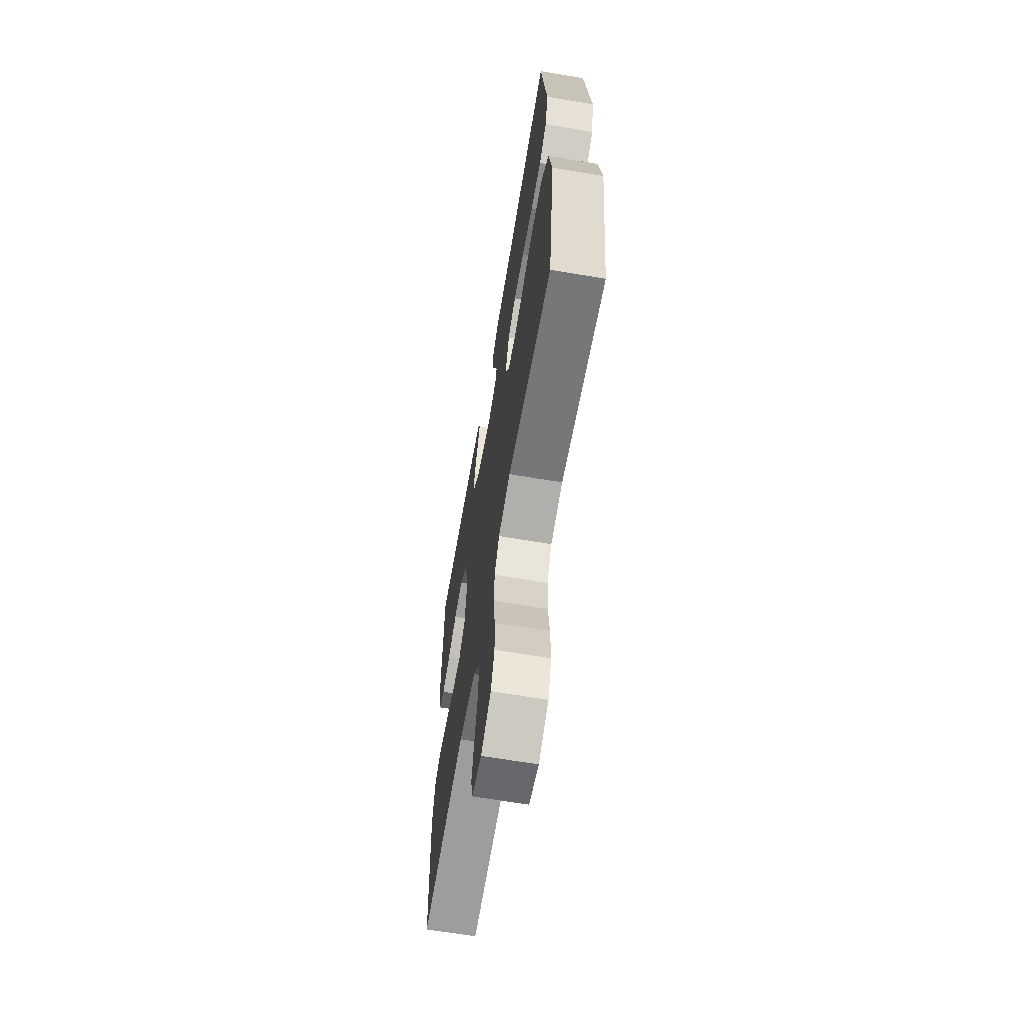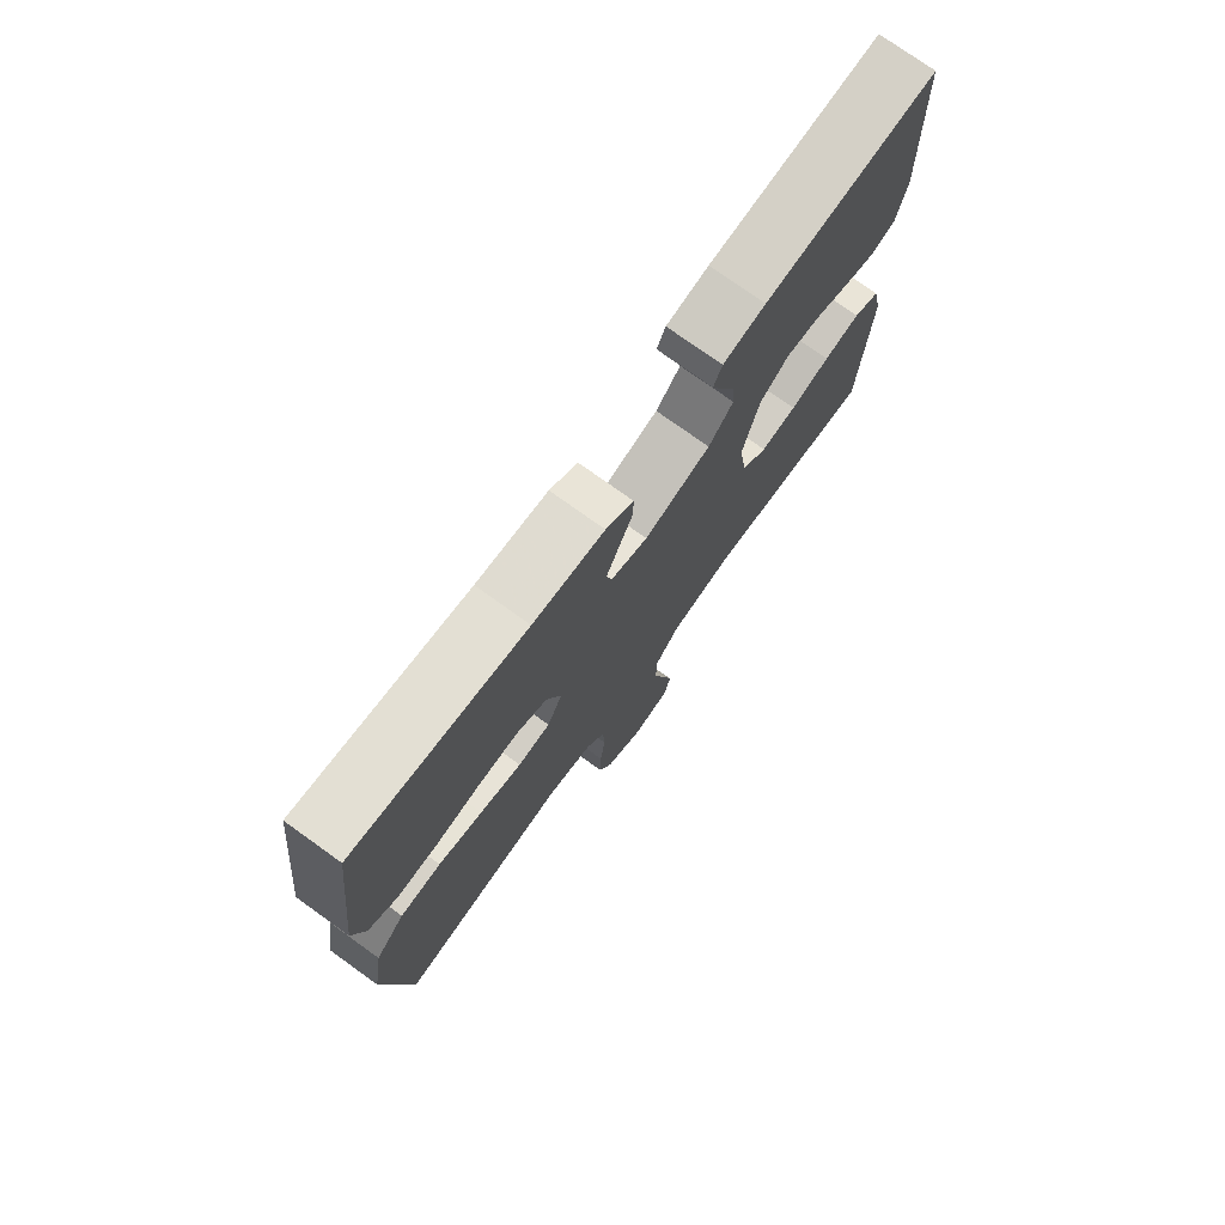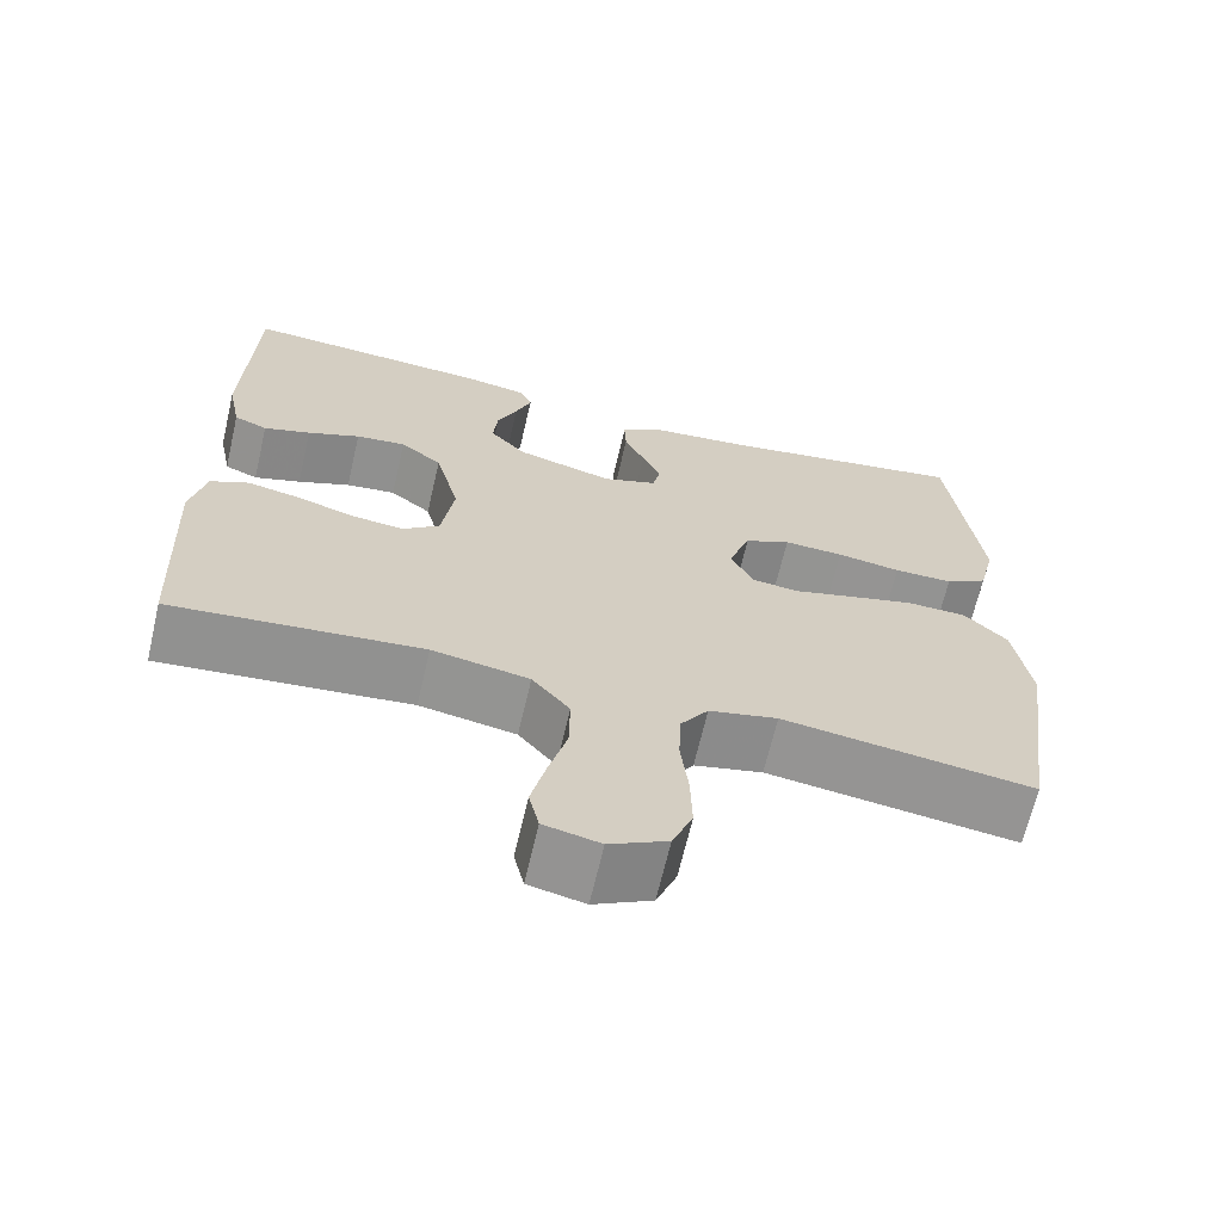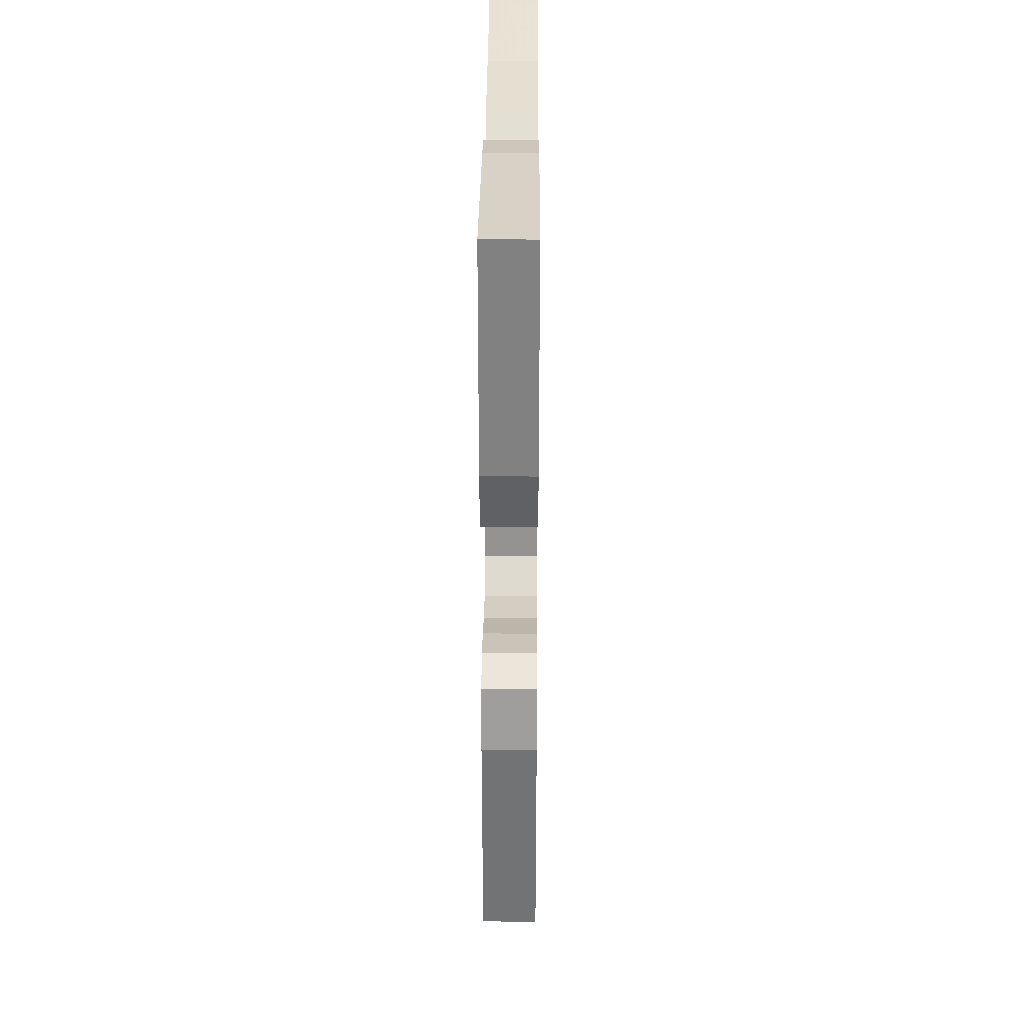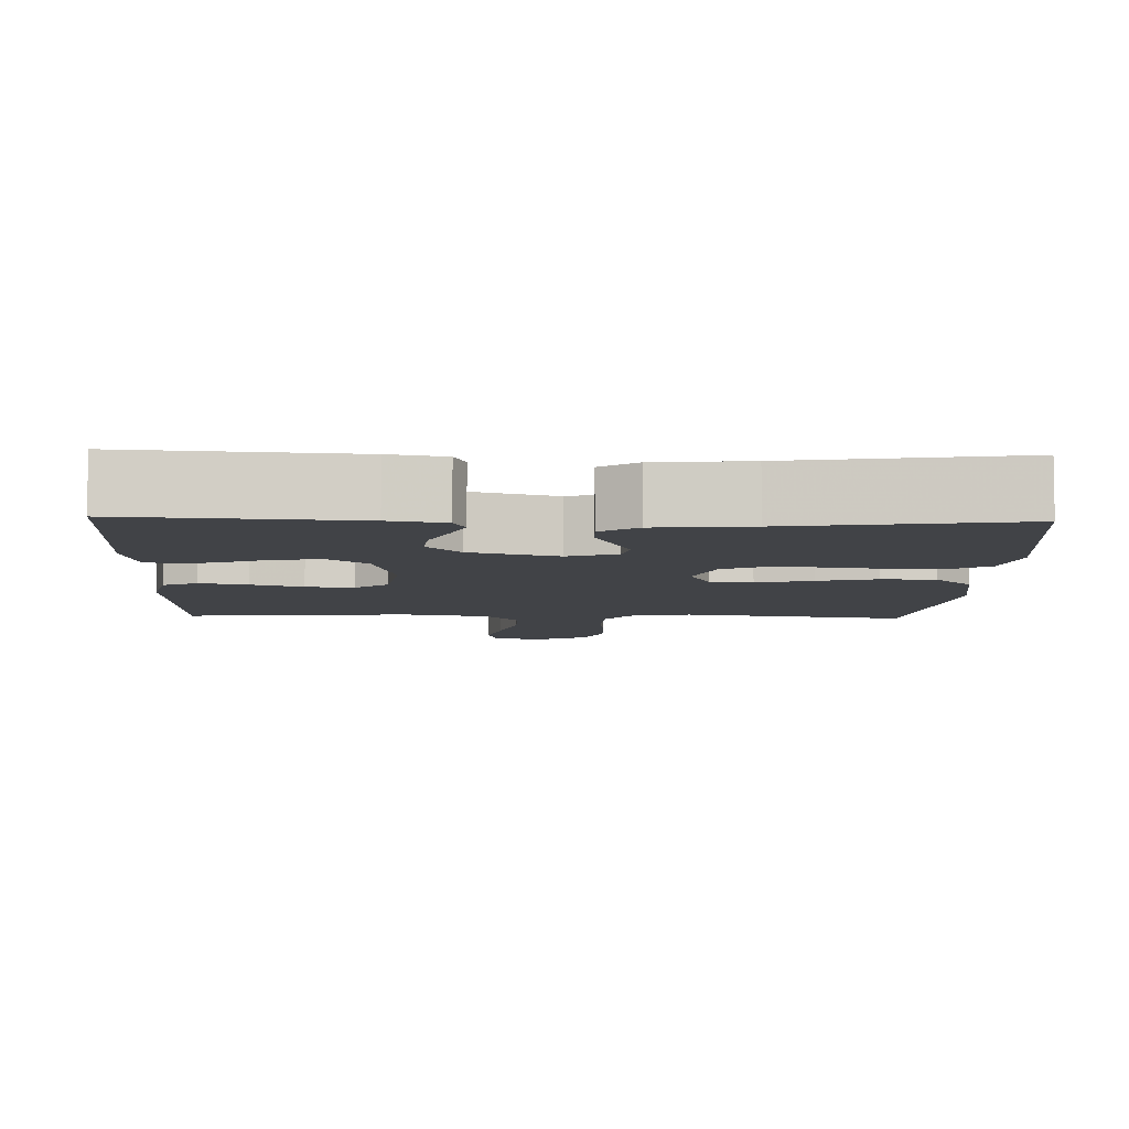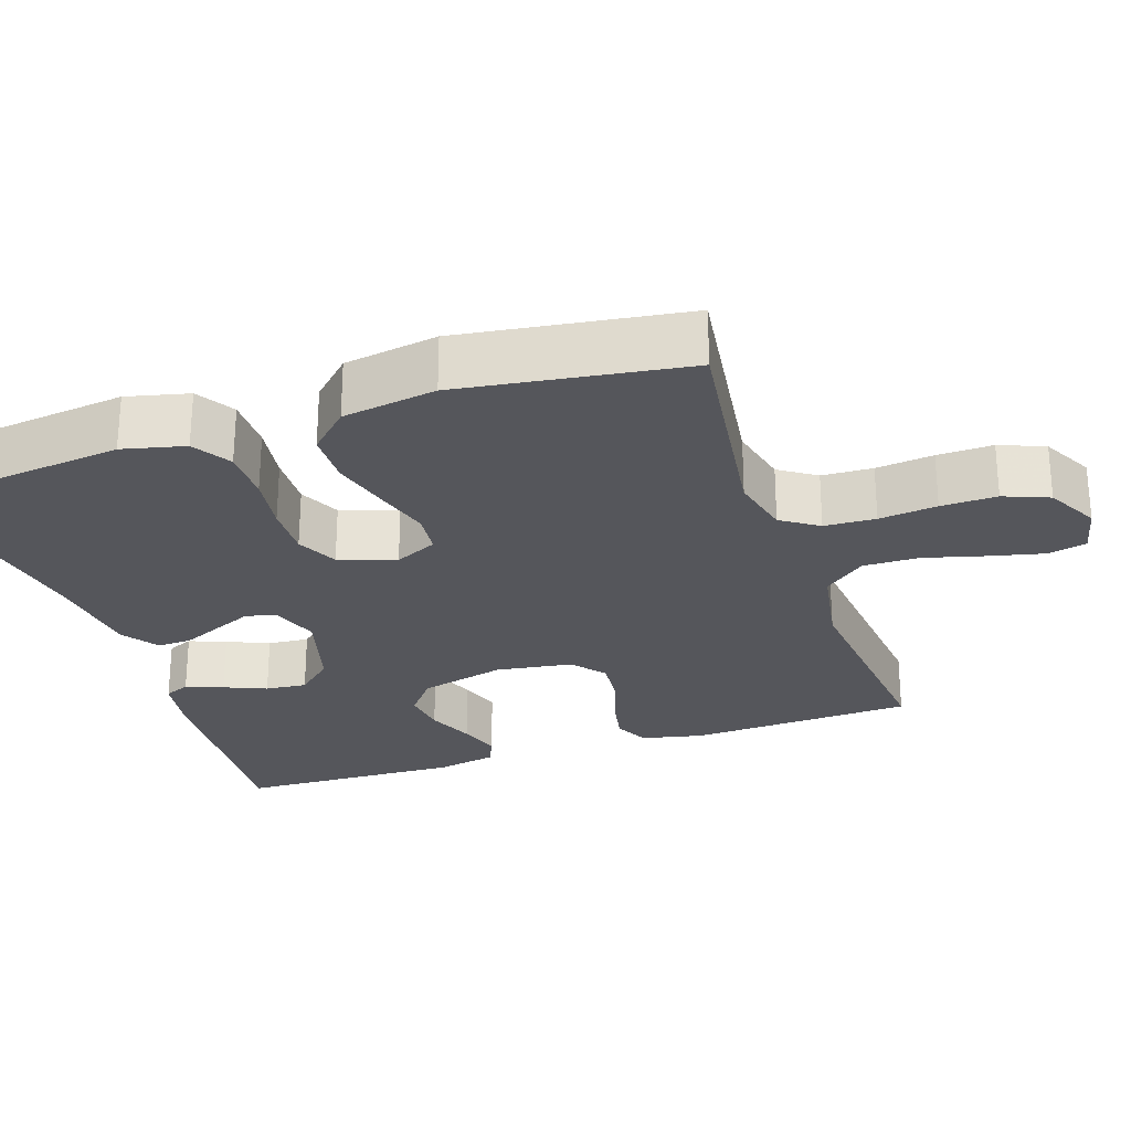
<metadata>
{"format":"obj","ext":"obj","renderer":"f3d","projection":"perspective","resolution":1024,"background":"white","views":[{"elev":-65.0,"azim":80.3,"up":"+Z"},{"elev":75.7,"azim":125.7,"up":"+Z"},{"elev":-66.7,"azim":-13.1,"up":"+Z"},{"elev":31.5,"azim":-89.6,"up":"+Z"},{"elev":-7.0,"azim":-2.1,"up":"+Y"},{"elev":-26.2,"azim":108.7,"up":"+Y"}]}
</metadata>
<code>
v -0.5 0.07 0.5
v -0.2 0.07 0.479
v -0.126 0.07 0.466
v -0.111 0.07 0.432
v -0.13 0.07 0.383
v -0.154 0.07 0.327
v -0.159 0.07 0.272
v -0.116 0.07 0.224
v 0 0.07 0.191
v 0.065 0.07 0.214
v 0.074 0.07 0.254
v 0.052 0.07 0.304
v 0.028 0.07 0.357
v 0.026 0.07 0.403
v 0.075 0.07 0.437
v 0.2 0.07 0.45
v 0.5 0.07 0.5
v 0.536 0.07 0.2
v 0.516 0.07 0.117
v 0.465 0.07 0.086
v 0.394 0.07 0.086
v 0.317 0.07 0.098
v 0.245 0.07 0.101
v 0.19 0.07 0.075
v 0.164 0.07 0
v 0.191 0.07 -0.057
v 0.248 0.07 -0.063
v 0.322 0.07 -0.042
v 0.4 0.07 -0.021
v 0.472 0.07 -0.023
v 0.523 0.07 -0.075
v 0.543 0.07 -0.2
v 0.5 0.07 -0.5
v 0.2 0.07 -0.458
v 0.118 0.07 -0.477
v 0.085 0.07 -0.526
v 0.082 0.07 -0.594
v 0.091 0.07 -0.671
v 0.093 0.07 -0.745
v 0.069 0.07 -0.805
v 0 0.07 -0.841
v -0.067 0.07 -0.826
v -0.079 0.07 -0.774
v -0.062 0.07 -0.702
v -0.04 0.07 -0.621
v -0.039 0.07 -0.547
v -0.084 0.07 -0.492
v -0.2 0.07 -0.471
v -0.5 0.07 -0.5
v -0.514 0.07 -0.2
v -0.496 0.07 -0.118
v -0.45 0.07 -0.096
v -0.387 0.07 -0.109
v -0.318 0.07 -0.131
v -0.255 0.07 -0.138
v -0.211 0.07 -0.102
v -0.196 0.07 0
v -0.225 0.07 0.114
v -0.275 0.07 0.154
v -0.335 0.07 0.147
v -0.398 0.07 0.121
v -0.454 0.07 0.103
v -0.494 0.07 0.12
v -0.51 0.07 0.2
v -0.5 0 0.5
v -0.2 0 0.479
v -0.126 0 0.466
v -0.111 0 0.432
v -0.13 0 0.383
v -0.154 0 0.327
v -0.159 0 0.272
v -0.116 0 0.224
v 0 0 0.191
v 0.065 0 0.214
v 0.074 0 0.254
v 0.052 0 0.304
v 0.028 0 0.357
v 0.026 0 0.403
v 0.075 0 0.437
v 0.2 0 0.45
v 0.5 0 0.5
v 0.536 0 0.2
v 0.516 0 0.117
v 0.465 0 0.086
v 0.394 0 0.086
v 0.317 0 0.098
v 0.245 0 0.101
v 0.19 0 0.075
v 0.164 0 0
v 0.191 0 -0.057
v 0.248 0 -0.063
v 0.322 0 -0.042
v 0.4 0 -0.021
v 0.472 0 -0.023
v 0.523 0 -0.075
v 0.543 0 -0.2
v 0.5 0 -0.5
v 0.2 0 -0.458
v 0.118 0 -0.477
v 0.085 0 -0.526
v 0.082 0 -0.594
v 0.091 0 -0.671
v 0.093 0 -0.745
v 0.069 0 -0.805
v 0 0 -0.841
v -0.067 0 -0.826
v -0.079 0 -0.774
v -0.062 0 -0.702
v -0.04 0 -0.621
v -0.039 0 -0.547
v -0.084 0 -0.492
v -0.2 0 -0.471
v -0.5 0 -0.5
v -0.514 0 -0.2
v -0.496 0 -0.118
v -0.45 0 -0.096
v -0.387 0 -0.109
v -0.318 0 -0.131
v -0.255 0 -0.138
v -0.211 0 -0.102
v -0.196 0 0
v -0.225 0 0.114
v -0.275 0 0.154
v -0.335 0 0.147
v -0.398 0 0.121
v -0.454 0 0.103
v -0.494 0 0.12
v -0.51 0 0.2
f 4 5 6
f 3 4 6
f 2 3 6
f 1 2 6
f 64 1 6
f 63 64 6
f 62 63 6
f 61 62 6
f 60 61 6
f 59 60 6 7
f 58 59 7 8
f 57 58 8 9
f 56 57 9 10
f 52 53 54
f 51 52 54
f 50 51 54
f 49 50 54
f 48 49 54
f 47 48 54 55
f 46 47 55 56
f 43 44 45
f 42 43 45
f 41 42 45
f 40 41 45
f 39 40 45
f 38 39 45
f 37 38 45
f 36 37 45 46
f 46 56 10
f 36 46 10
f 35 36 10
f 32 33 34
f 31 32 34
f 30 31 34
f 29 30 34
f 28 29 34
f 27 28 34
f 26 27 34 35
f 20 21 22
f 19 20 22
f 18 19 22
f 17 18 22
f 16 17 22
f 16 22 23
f 15 16 23
f 14 15 23
f 13 14 23
f 12 13 23
f 11 12 23 24
f 25 26 35
f 25 35 10 11
f 11 24 25
f 70 69 68
f 70 68 67
f 70 67 66
f 70 66 65
f 70 65 128
f 70 128 127
f 70 127 126
f 70 126 125
f 70 125 124
f 71 70 124 123
f 72 71 123 122
f 73 72 122 121
f 74 73 121 120
f 118 117 116
f 118 116 115
f 118 115 114
f 118 114 113
f 118 113 112
f 119 118 112 111
f 120 119 111 110
f 109 108 107
f 109 107 106
f 109 106 105
f 109 105 104
f 109 104 103
f 109 103 102
f 109 102 101
f 110 109 101 100
f 74 120 110
f 74 110 100
f 74 100 99
f 98 97 96
f 98 96 95
f 98 95 94
f 98 94 93
f 98 93 92
f 98 92 91
f 99 98 91 90
f 86 85 84
f 86 84 83
f 86 83 82
f 86 82 81
f 86 81 80
f 87 86 80
f 87 80 79
f 87 79 78
f 87 78 77
f 87 77 76
f 88 87 76 75
f 99 90 89
f 75 74 99 89
f 89 88 75
f 1 65 66 2
f 2 66 67 3
f 3 67 68 4
f 4 68 69 5
f 5 69 70 6
f 6 70 71 7
f 7 71 72 8
f 8 72 73 9
f 9 73 74 10
f 10 74 75 11
f 11 75 76 12
f 12 76 77 13
f 13 77 78 14
f 14 78 79 15
f 15 79 80 16
f 16 80 81 17
f 17 81 82 18
f 18 82 83 19
f 19 83 84 20
f 20 84 85 21
f 21 85 86 22
f 22 86 87 23
f 23 87 88 24
f 24 88 89 25
f 25 89 90 26
f 26 90 91 27
f 27 91 92 28
f 28 92 93 29
f 29 93 94 30
f 30 94 95 31
f 31 95 96 32
f 32 96 97 33
f 33 97 98 34
f 34 98 99 35
f 35 99 100 36
f 36 100 101 37
f 37 101 102 38
f 38 102 103 39
f 39 103 104 40
f 40 104 105 41
f 41 105 106 42
f 42 106 107 43
f 43 107 108 44
f 44 108 109 45
f 45 109 110 46
f 46 110 111 47
f 47 111 112 48
f 48 112 113 49
f 49 113 114 50
f 50 114 115 51
f 51 115 116 52
f 52 116 117 53
f 53 117 118 54
f 54 118 119 55
f 55 119 120 56
f 56 120 121 57
f 57 121 122 58
f 58 122 123 59
f 59 123 124 60
f 60 124 125 61
f 61 125 126 62
f 62 126 127 63
f 63 127 128 64
f 64 128 65 1

</code>
